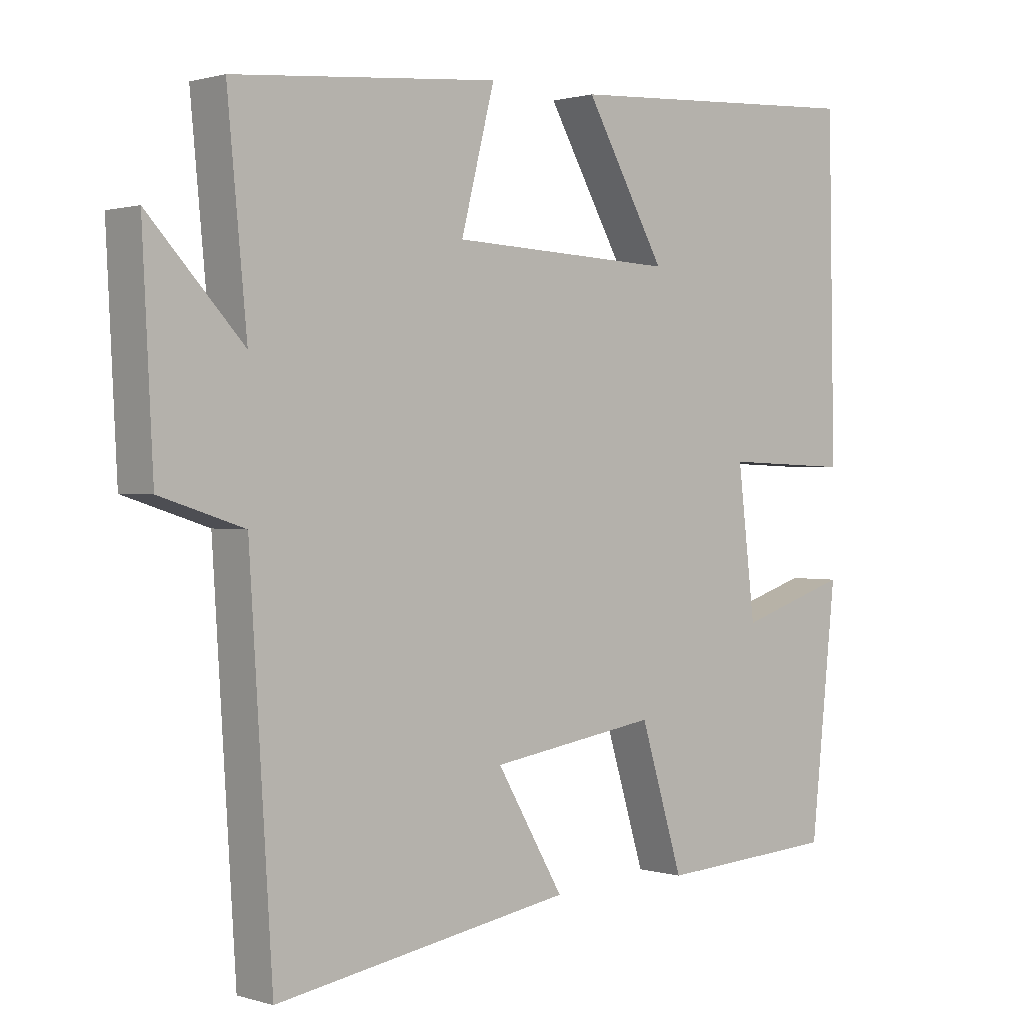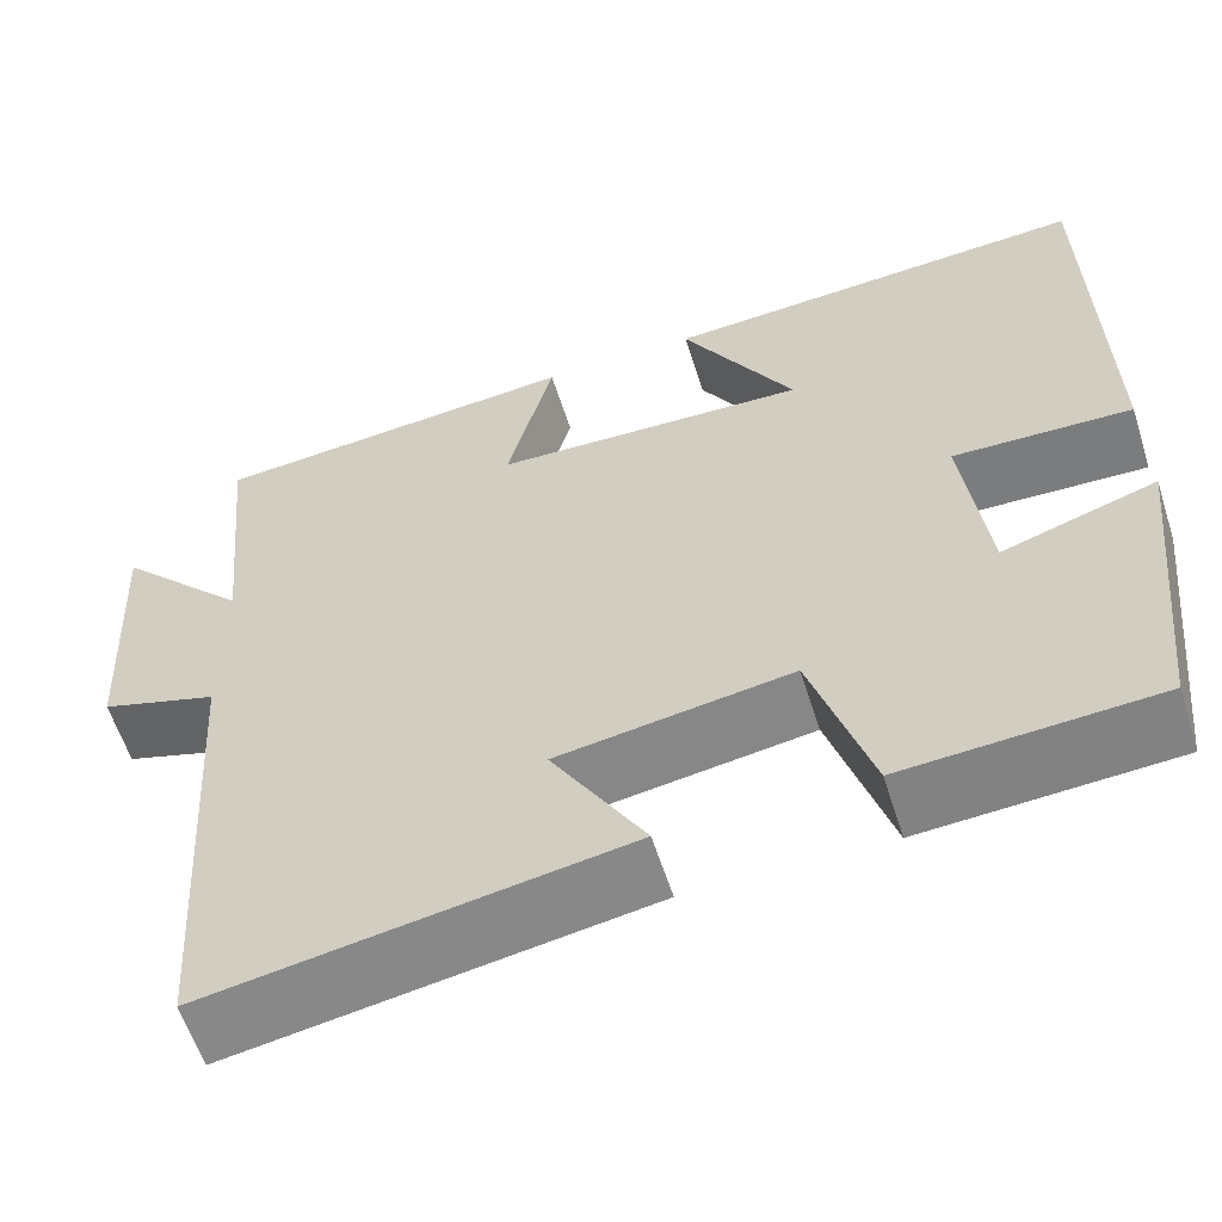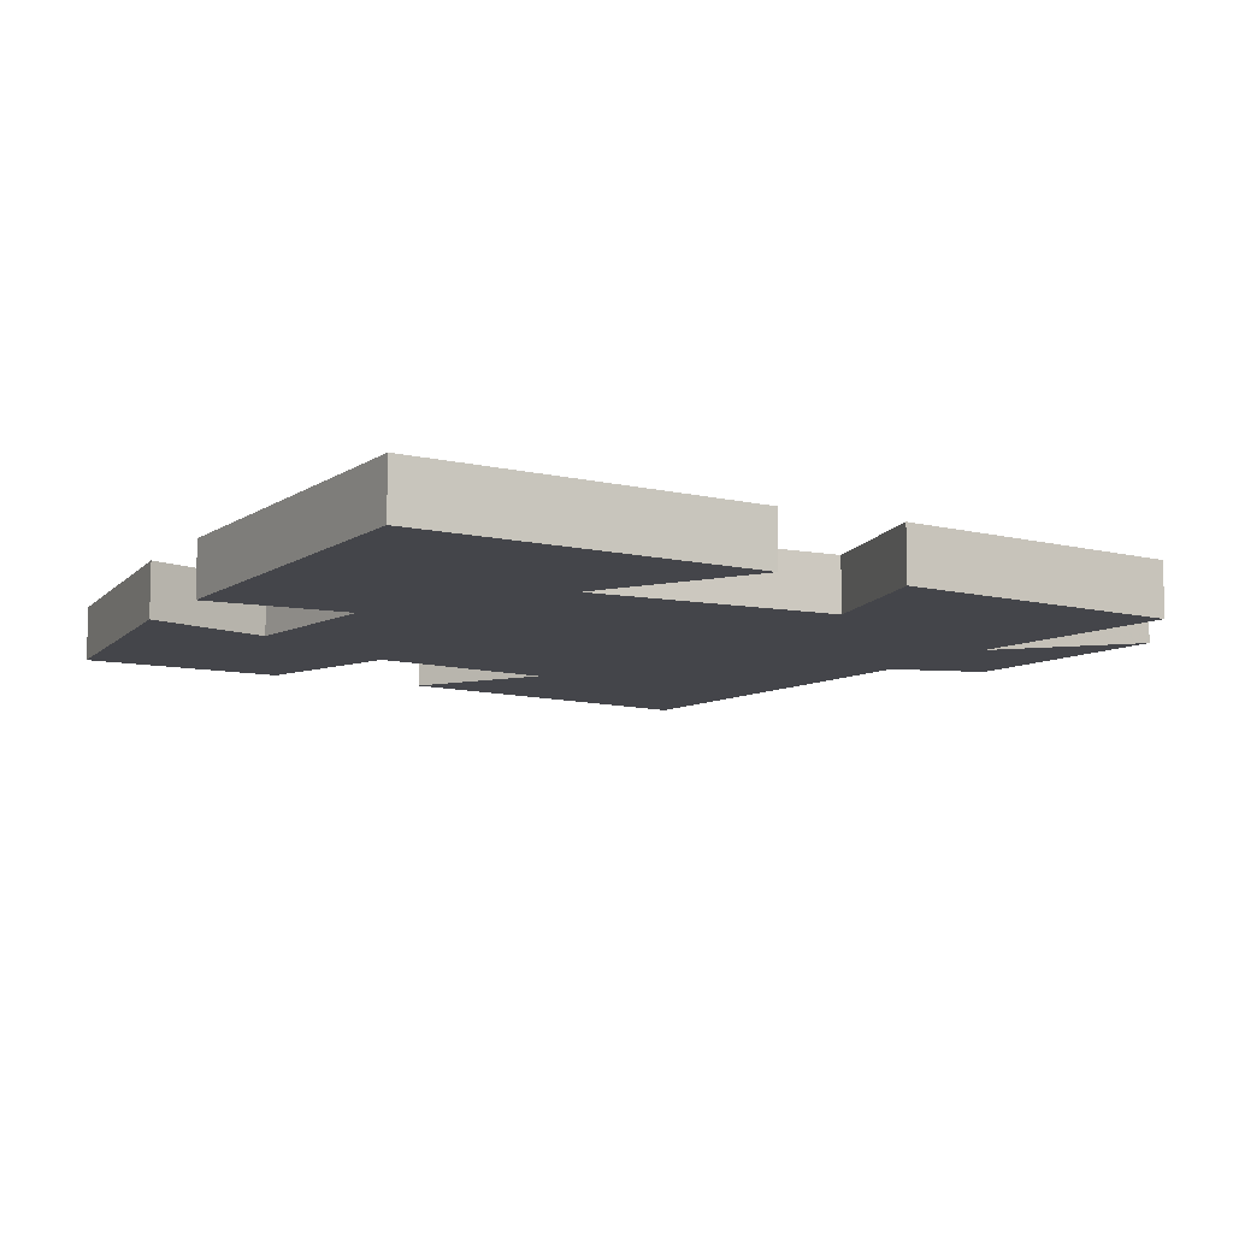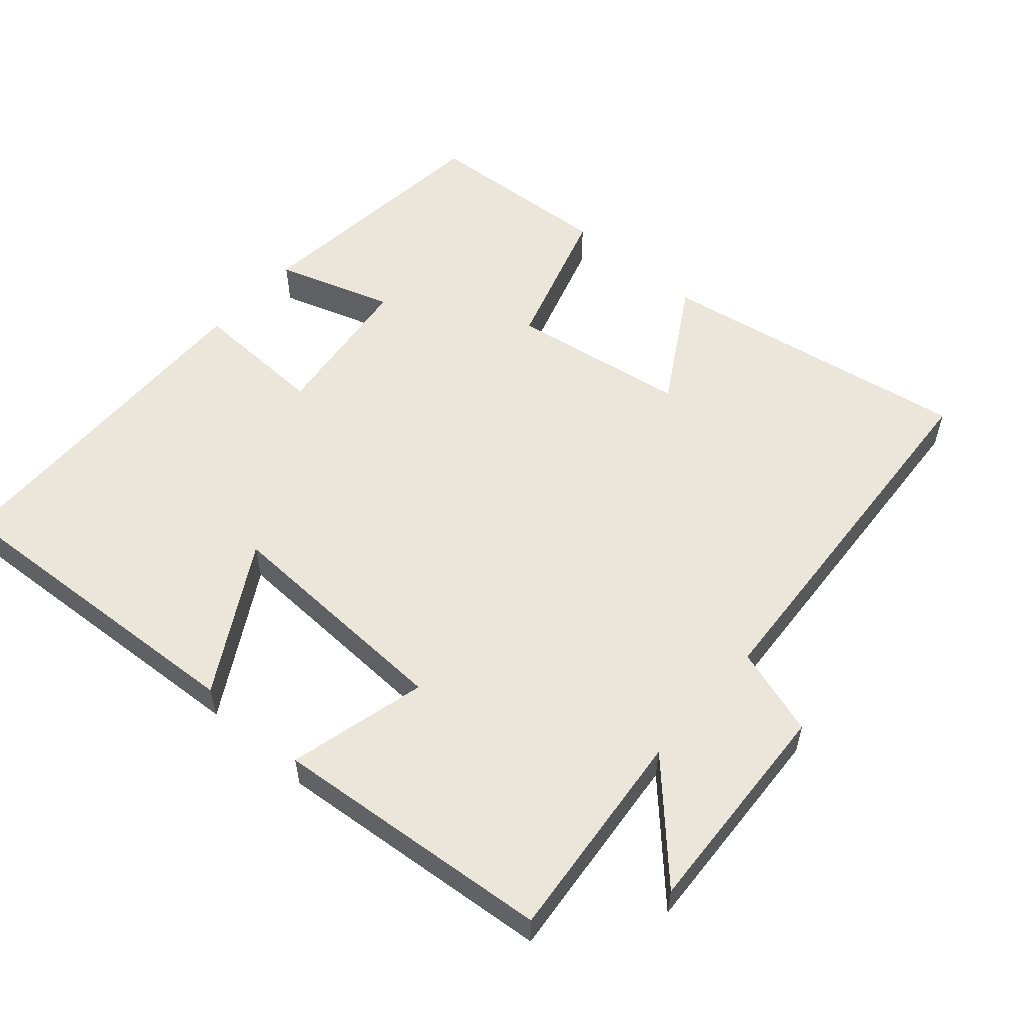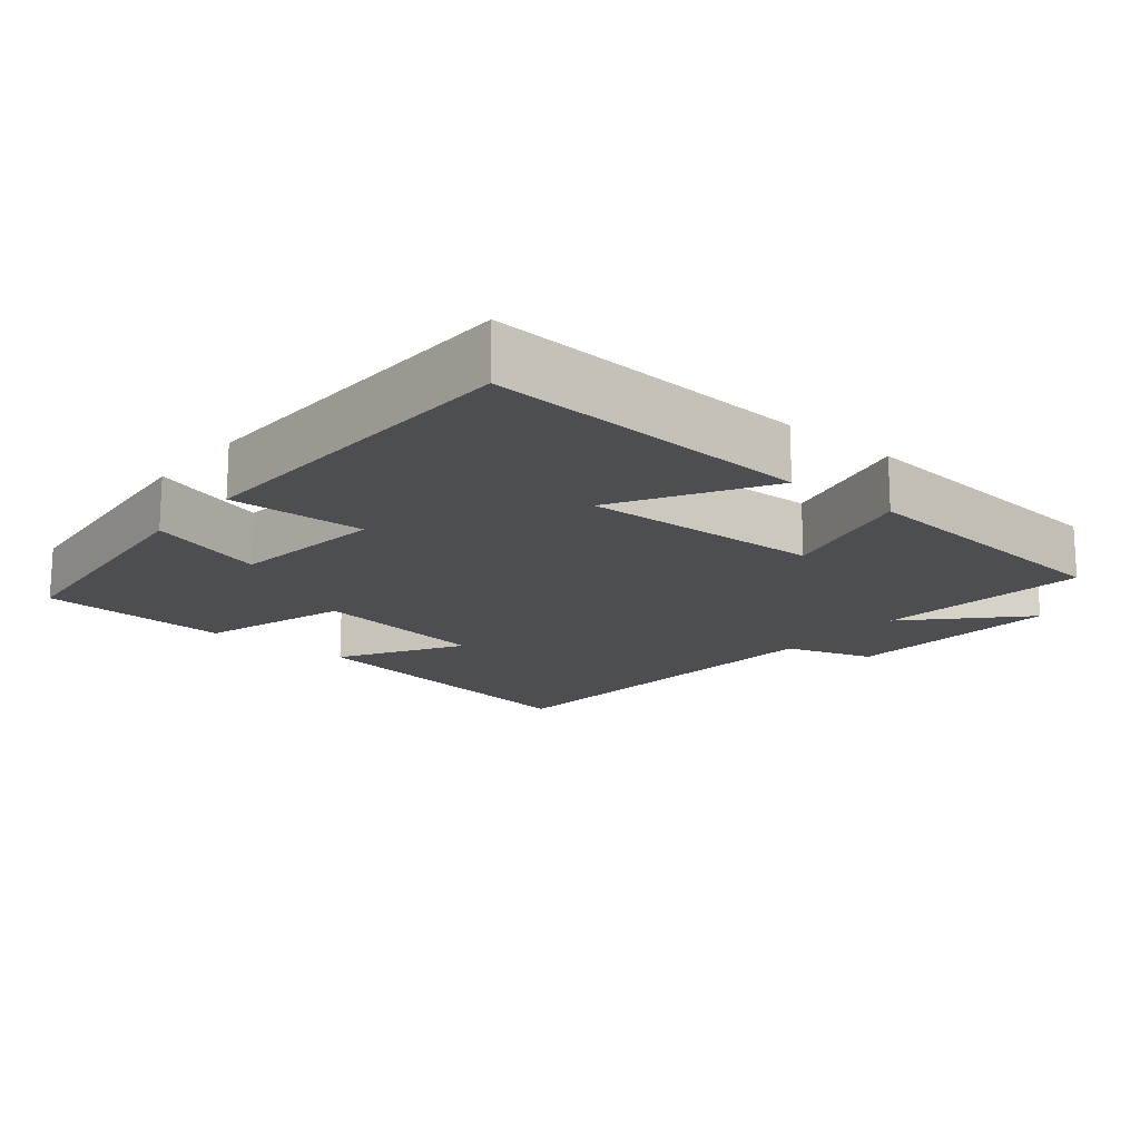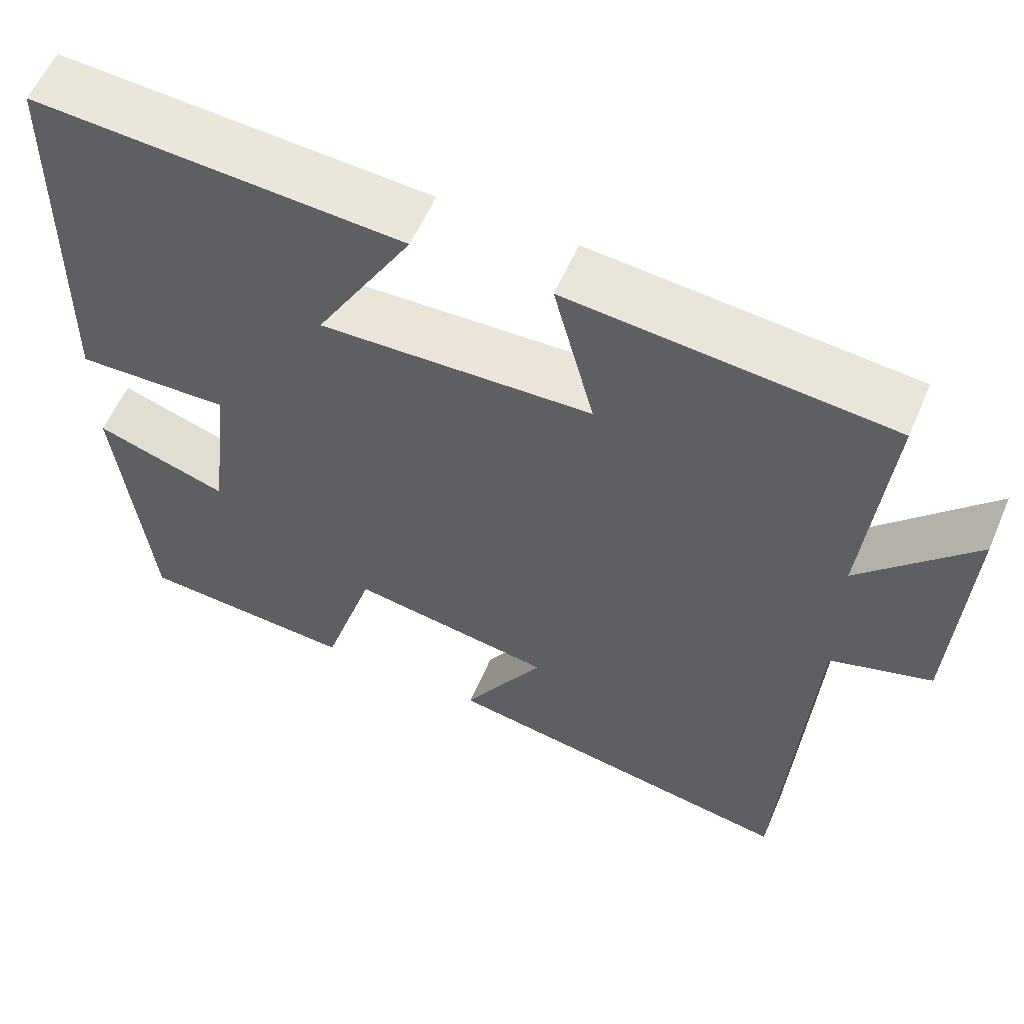
<metadata>
{"format":"obj","ext":"obj","renderer":"f3d","projection":"perspective","resolution":1024,"background":"white","views":[{"elev":1.0,"azim":137.6,"up":"+Z"},{"elev":-59.5,"azim":-162.4,"up":"+Z"},{"elev":-9.2,"azim":-29.6,"up":"+Y"},{"elev":55.6,"azim":41.1,"up":"+Y"},{"elev":-16.6,"azim":-39.7,"up":"+Y"},{"elev":58.0,"azim":23.2,"up":"+Z"}]}
</metadata>
<code>
v 0.529 0.07 0.465
v 0.5 0.07 0.163
v 0.641 0.07 0.313
v 0.625 0.07 0.003
v 0.5 0.07 -0.037
v 0.466 0.07 -0.573
v 0.022 0.07 -0.5
v 0.122 0.07 -0.33
v -0.128 0.07 -0.292
v -0.192 0.07 -0.5
v -0.461 0.07 -0.484
v -0.5 0.07 -0.123
v -0.335 0.07 -0.176
v -0.309 0.07 0.04
v -0.5 0.07 0.033
v -0.491 0.07 0.527
v -0.033 0.07 0.5
v -0.153 0.07 0.291
v 0.183 0.07 0.305
v 0.133 0.07 0.5
v 0.529 0 0.465
v 0.5 0 0.163
v 0.641 0 0.313
v 0.625 0 0.003
v 0.5 0 -0.037
v 0.466 0 -0.573
v 0.022 0 -0.5
v 0.122 0 -0.33
v -0.128 0 -0.292
v -0.192 0 -0.5
v -0.461 0 -0.484
v -0.5 0 -0.123
v -0.335 0 -0.176
v -0.309 0 0.04
v -0.5 0 0.033
v -0.491 0 0.527
v -0.033 0 0.5
v -0.153 0 0.291
v 0.183 0 0.305
v 0.133 0 0.5
f 19 20 1 2
f 18 19 2
f 16 17 18
f 15 16 18
f 14 15 18
f 13 14 18 2
f 11 12 13
f 10 11 13
f 9 10 13
f 8 9 13 2
f 7 8 2
f 6 7 2
f 5 6 2
f 2 3 4 5
f 22 21 40 39
f 22 39 38
f 38 37 36
f 38 36 35
f 38 35 34
f 22 38 34 33
f 33 32 31
f 33 31 30
f 33 30 29
f 22 33 29 28
f 22 28 27
f 22 27 26
f 22 26 25
f 25 24 23 22
f 1 21 22 2
f 2 22 23 3
f 3 23 24 4
f 4 24 25 5
f 5 25 26 6
f 6 26 27 7
f 7 27 28 8
f 8 28 29 9
f 9 29 30 10
f 10 30 31 11
f 11 31 32 12
f 12 32 33 13
f 13 33 34 14
f 14 34 35 15
f 15 35 36 16
f 16 36 37 17
f 17 37 38 18
f 18 38 39 19
f 19 39 40 20
f 20 40 21 1

</code>
